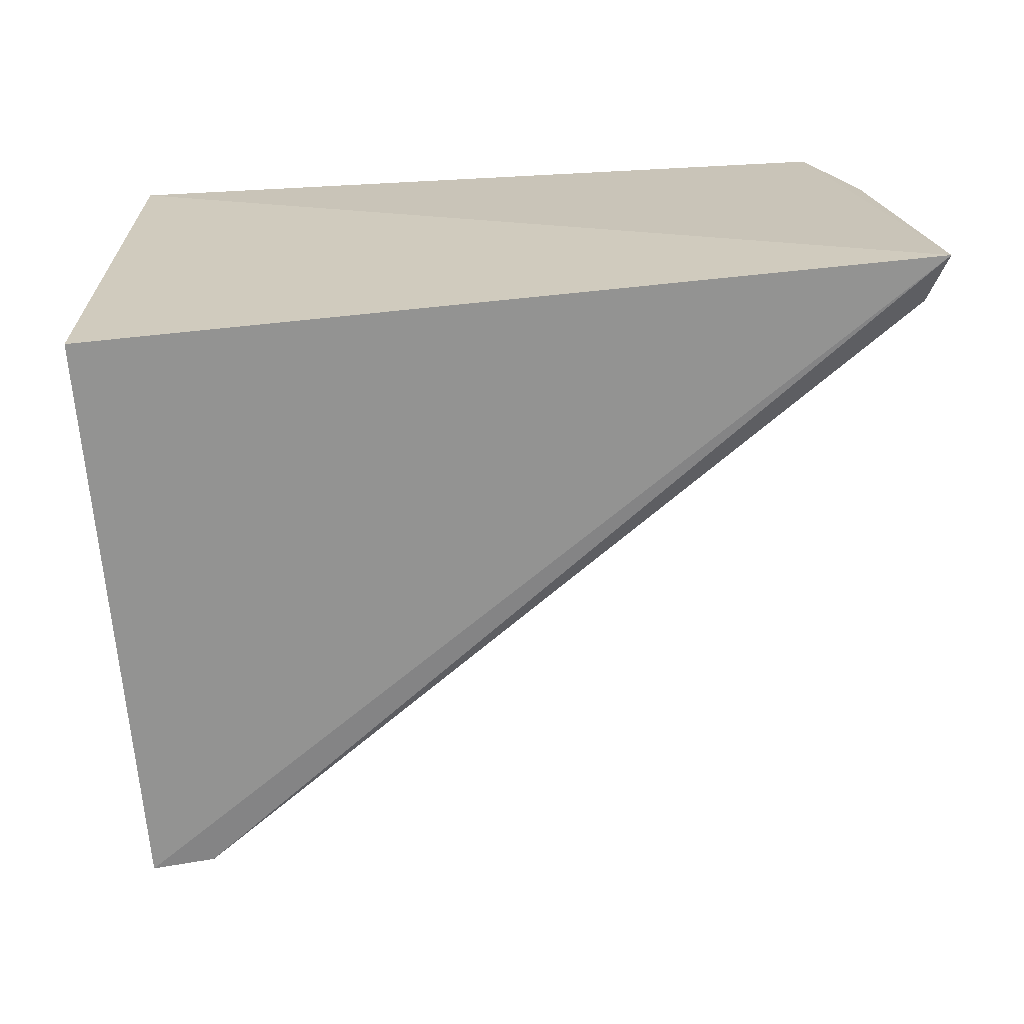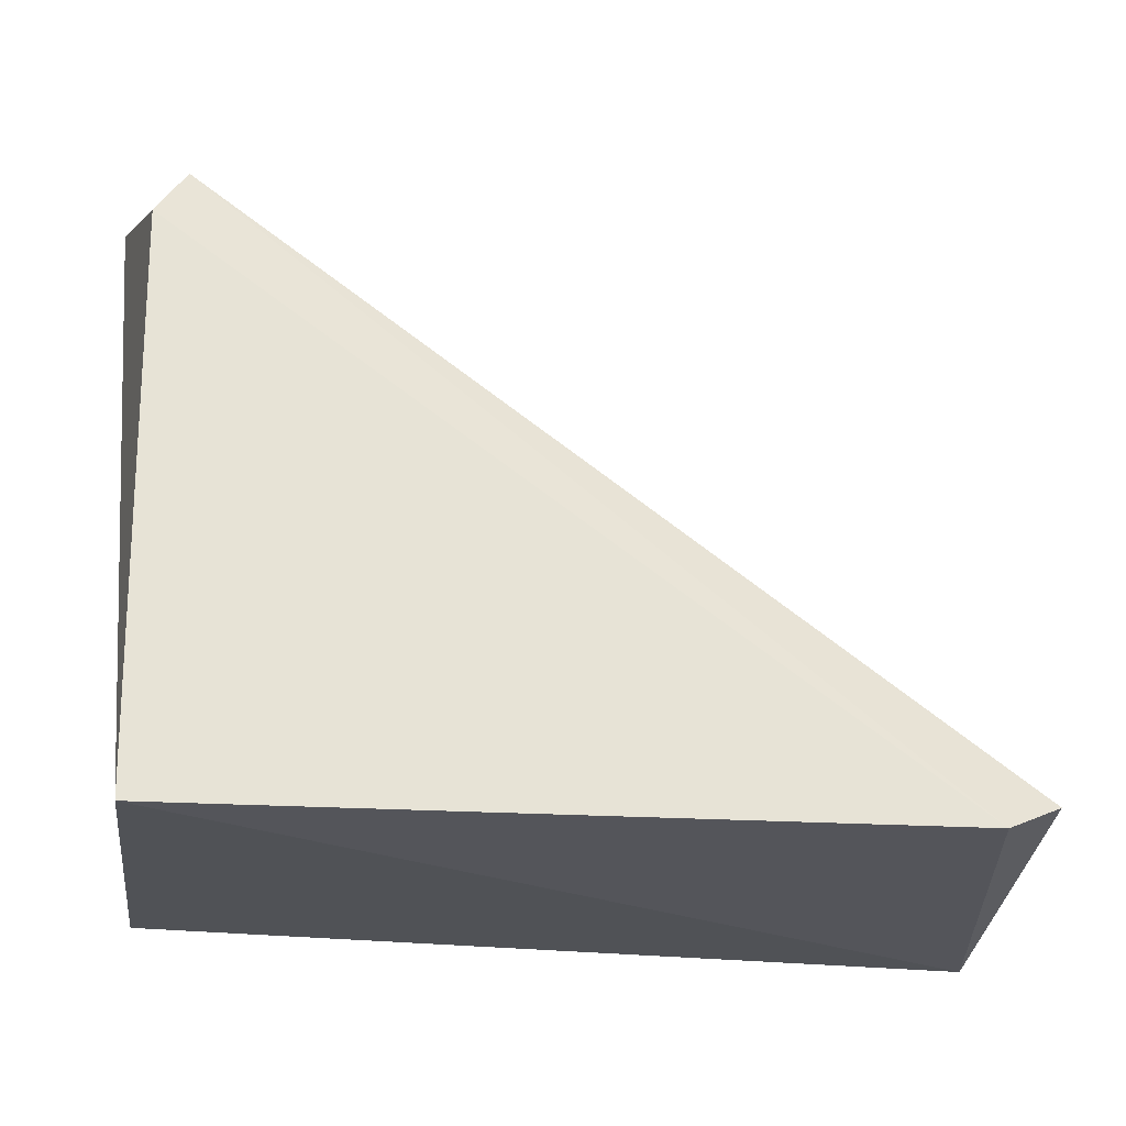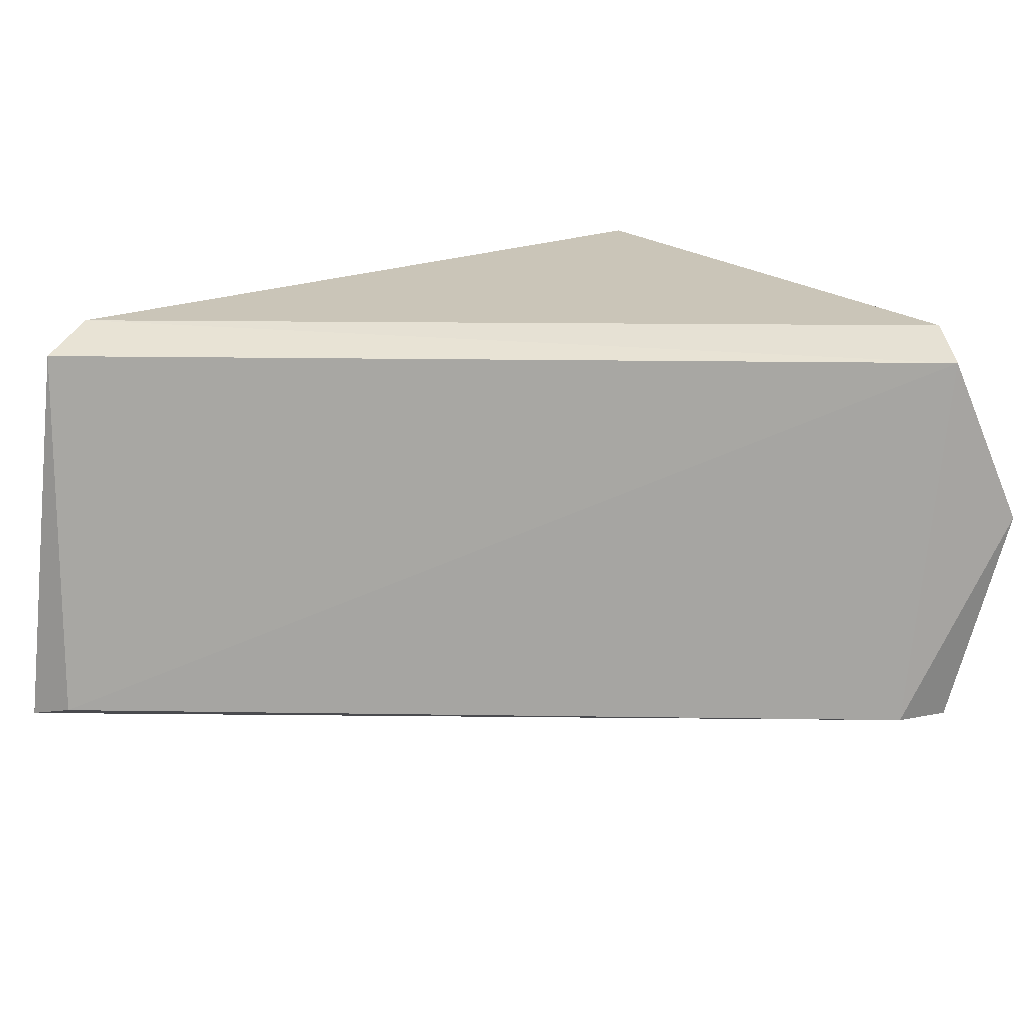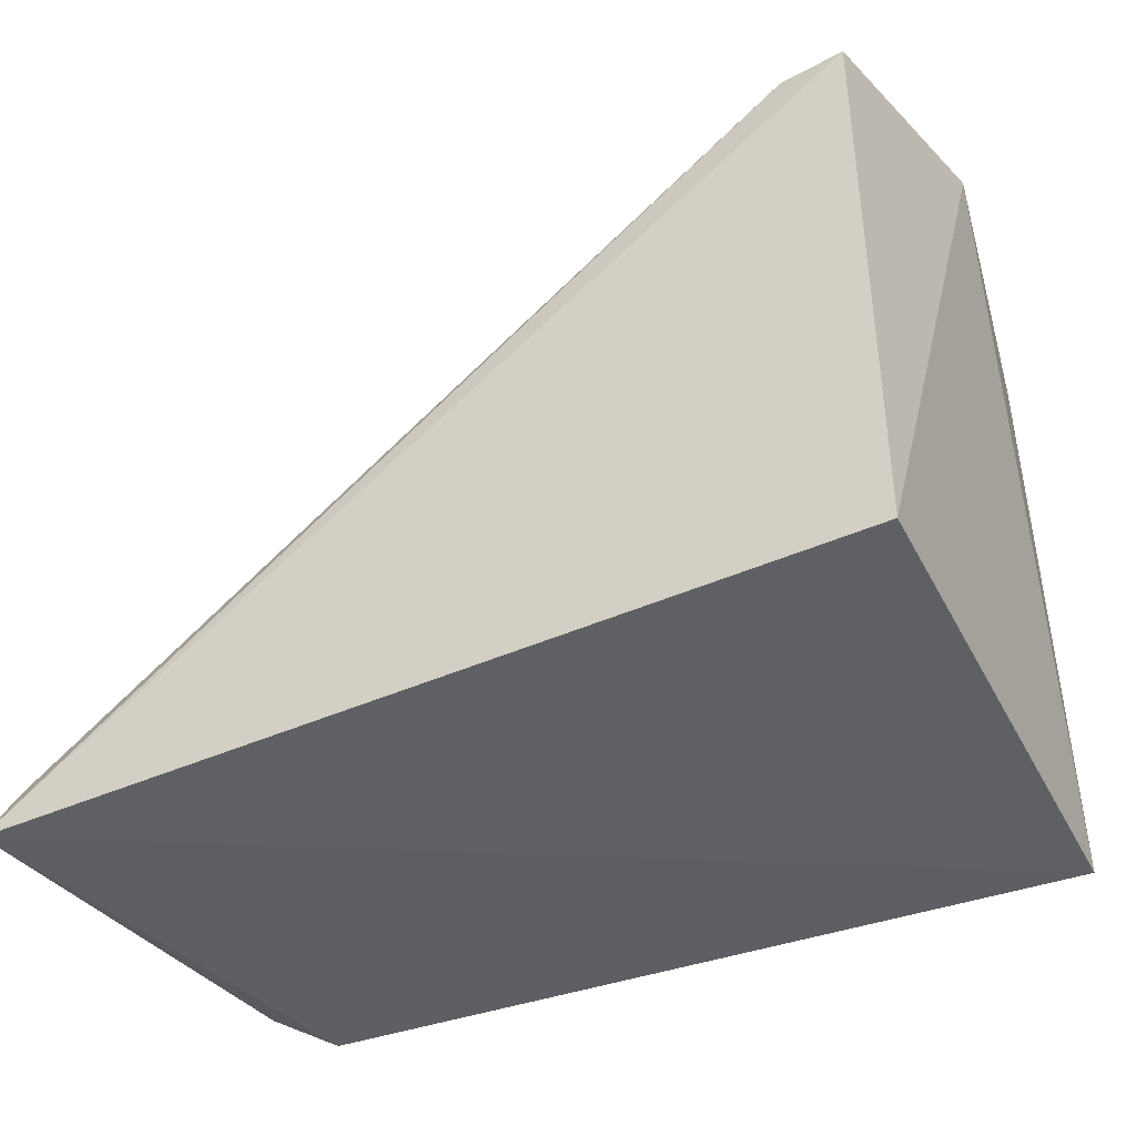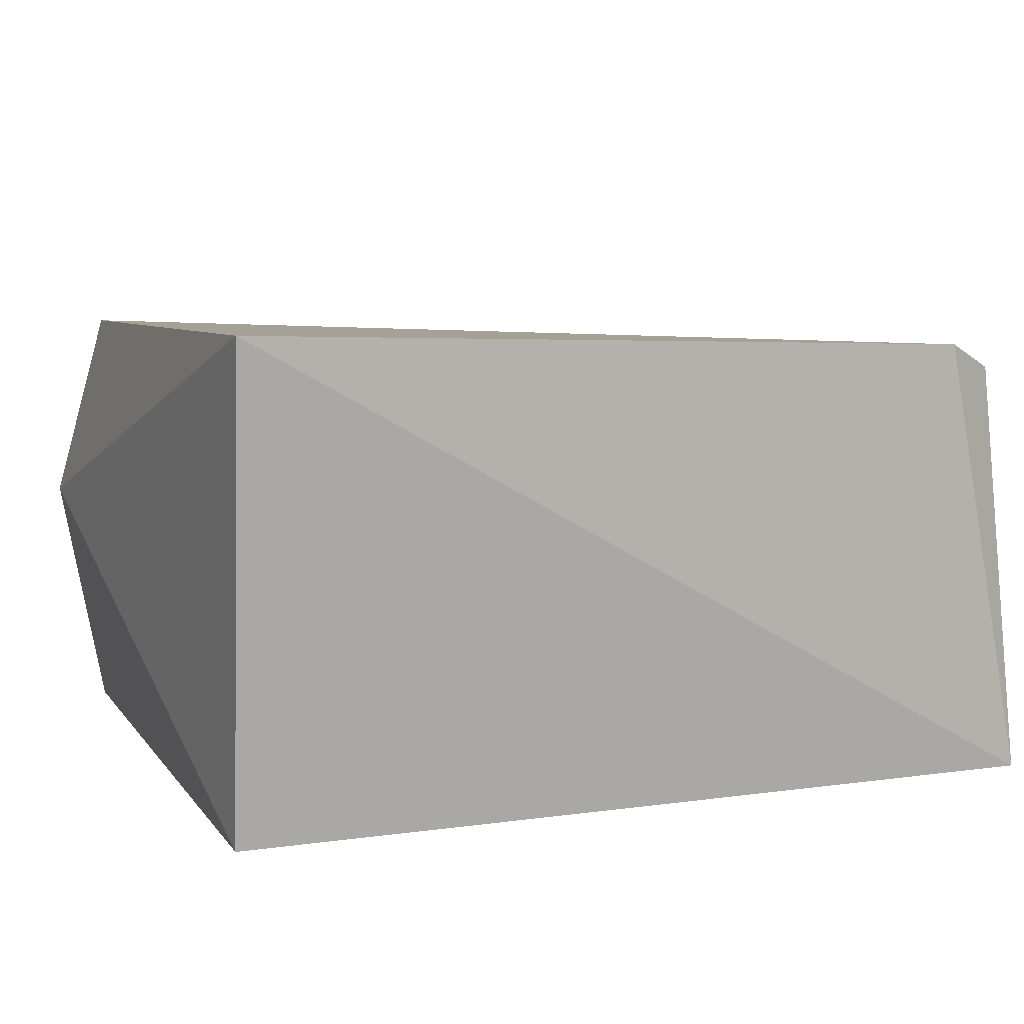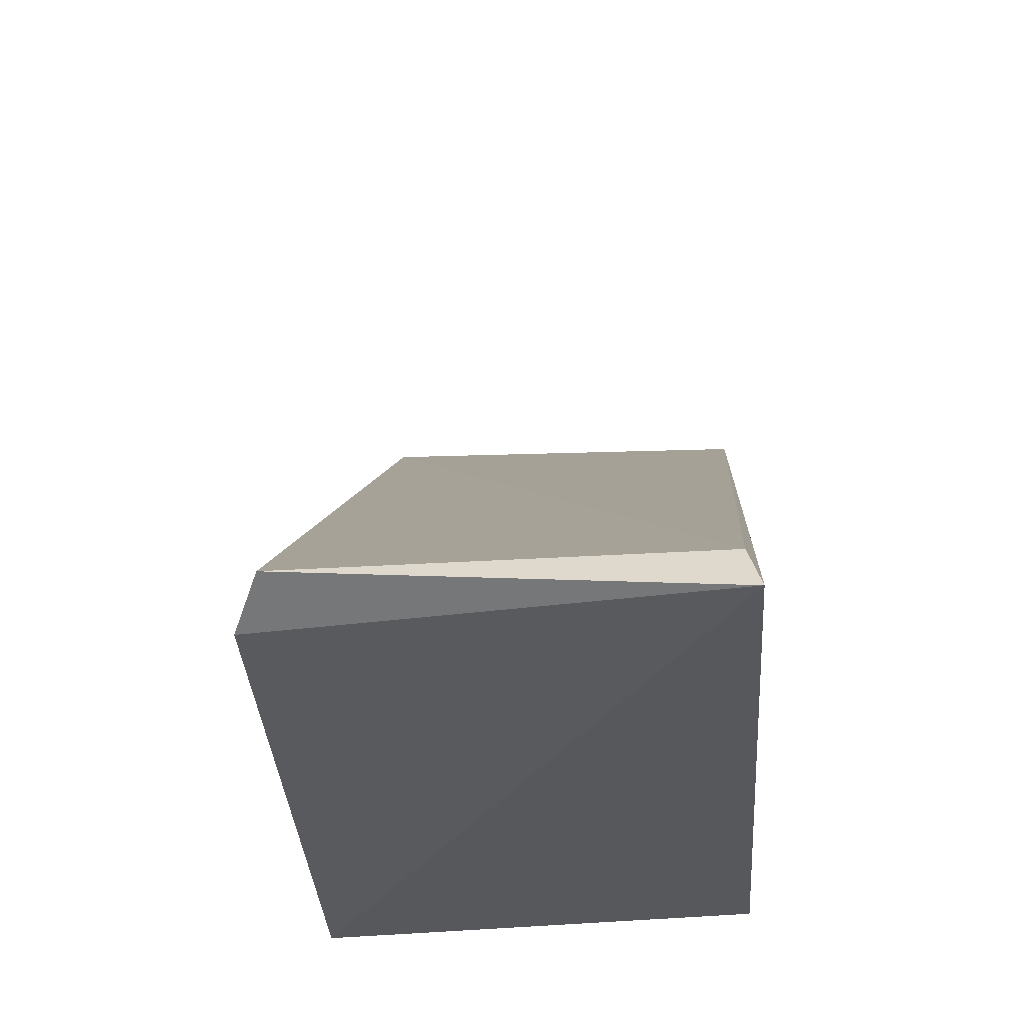
<metadata>
{"format":"obj","ext":"obj","renderer":"f3d","projection":"perspective","resolution":1024,"background":"white","views":[{"elev":-66.5,"azim":-174.9,"up":"+Y"},{"elev":-22.8,"azim":173.0,"up":"+Z"},{"elev":15.2,"azim":-34.2,"up":"+Y"},{"elev":-42.9,"azim":27.5,"up":"+Z"},{"elev":11.2,"azim":158.2,"up":"+Y"},{"elev":-29.6,"azim":-84.5,"up":"+Z"}]}
</metadata>
<code>
o Shape_IndexedFaceSet.012_Shape_IndexedFaceSet.10837
v 0.4816 0.5238 -0.4211
v 0.208 0.3769 -0.6074
v 0.2154 0.3812 -0.5922
v 0.4836 0.3801 -0.4103
v 0.4816 0.3812 -0.6018
v 0.4787 0.5374 -0.6071
v 0.2154 0.5143 -0.5922
v 0.4945 0.4572 -0.3925
v 0.2344 0.5238 -0.6018
v 0.4721 0.5143 -0.4021
v 0.4626 0.3812 -0.4116
f 8 10 11
f 4 2 5
f 5 2 6
f 2 3 7
f 4 5 8
f 5 6 8
f 6 1 8
f 6 2 9
f 1 6 9
f 2 7 9
f 9 7 10
f 7 3 10
f 8 1 10
f 1 9 10
f 3 2 11
f 2 4 11
f 4 8 11
f 10 3 11

</code>
